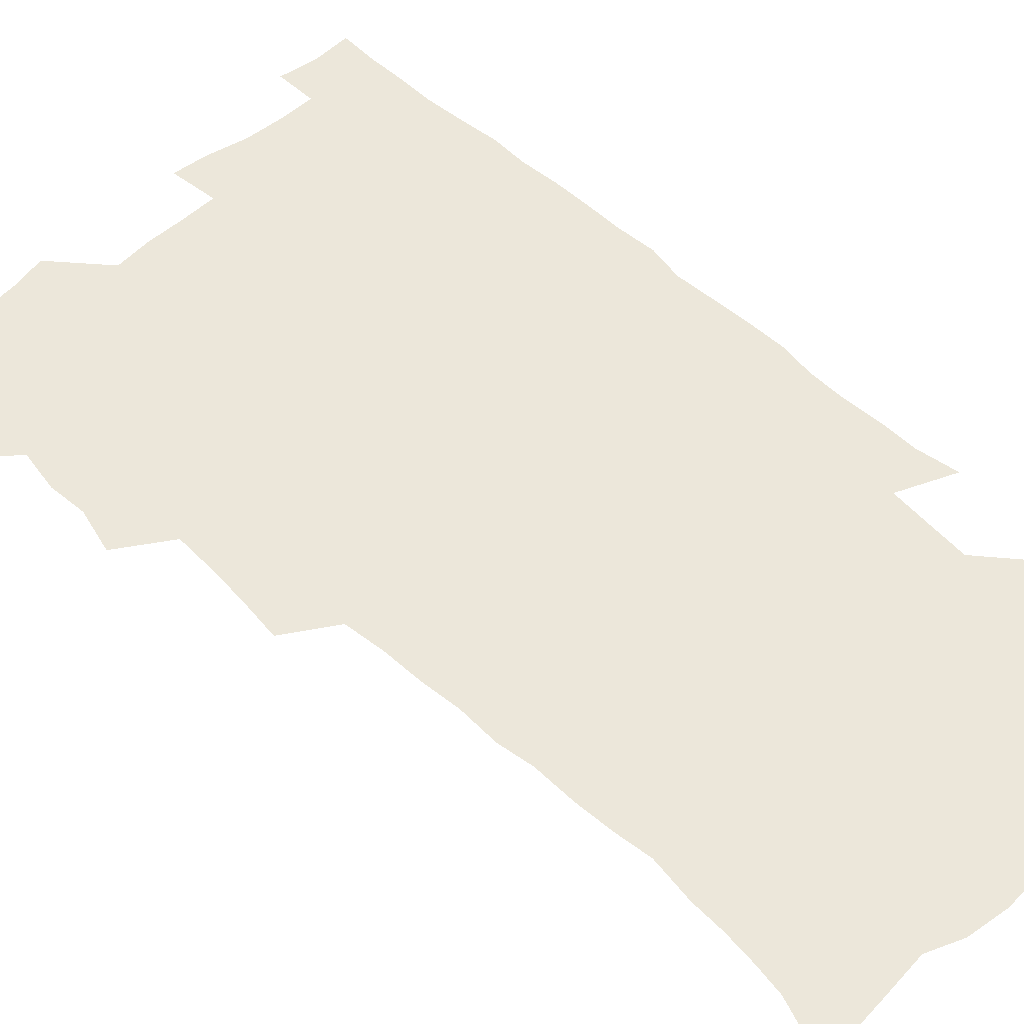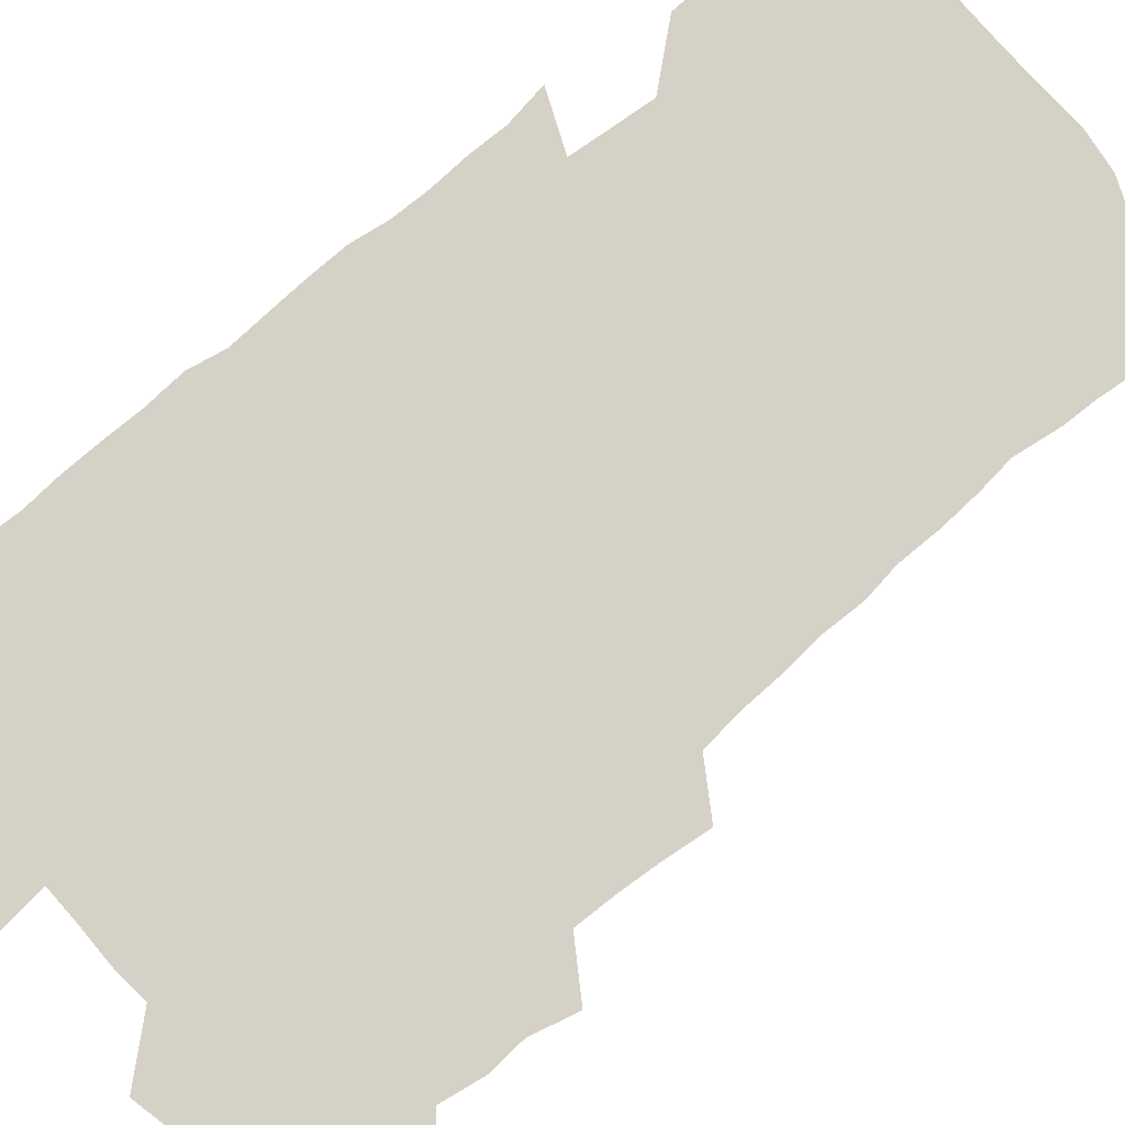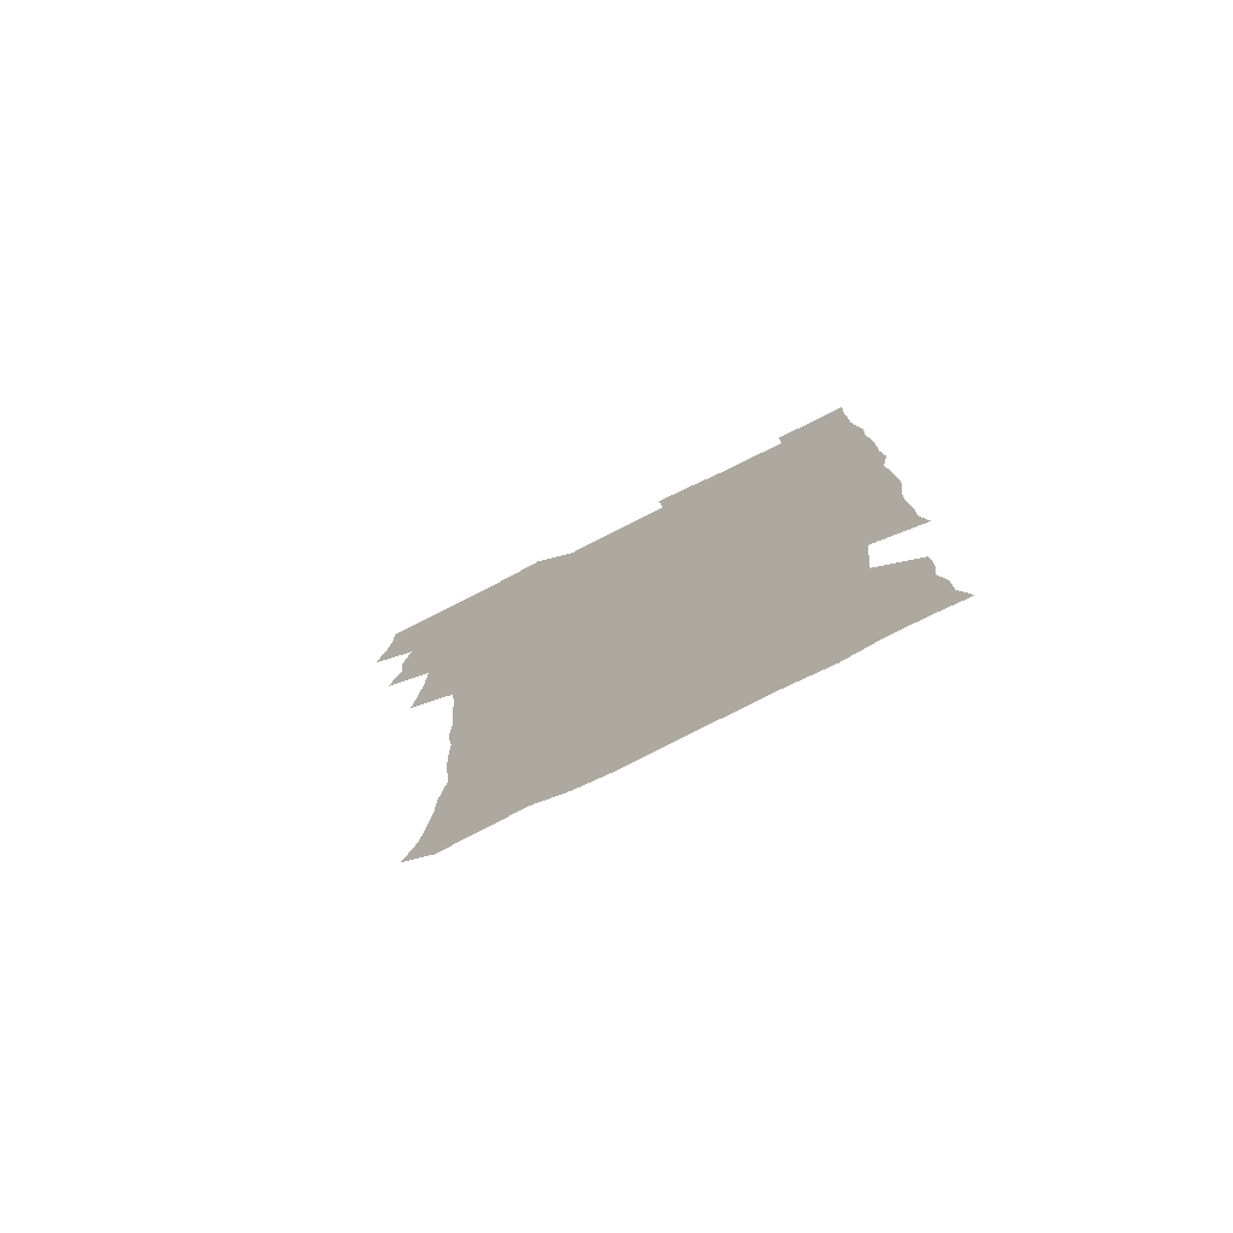
<metadata>
{"format":"obj","ext":"obj","renderer":"f3d","projection":"perspective","resolution":1024,"background":"white","views":[{"elev":51.6,"azim":-44.2,"up":"+Z"},{"elev":79.7,"azim":-129.9,"up":"+Z"},{"elev":-77.5,"azim":26.7,"up":"+Y"}]}
</metadata>
<code>
v 475.8 524.6 0
v 479.5 540 0
v 481.2 554.9 0
v 480.8 570 0
v 488.6 459.7 0
v 493.1 477.4 0
v 492 492.6 0
v 494.8 509.3 0
v 495.4 524.6 0
v 497.6 539.7 0
v 497 554.6 0
v 495.7 570.6 0
v 504.7 396.6 0
v 506.6 413.2 0
v 507.8 429.8 0
v 508.4 446.8 0
v 509.7 463.4 0
v 510.6 479.2 0
v 511.2 494.7 0
v 510.5 509.5 0
v 513.7 525.1 0
v 513 539.6 0
v 512.2 554.5 0
v 510.8 570.8 0
v 520.6 186.5 0
v 525.3 199.7 0
v 527.2 211.9 0
v 528.6 225.4 0
v 529 239.1 0
v 531.5 257 0
v 529.8 271.6 0
v 528.9 287.3 0
v 529 304.5 0
v 526.9 318.9 0
v 527.4 335.9 0
v 526 351.2 0
v 525.5 368.4 0
v 523.8 384.5 0
v 525.1 402 0
v 526.5 418.7 0
v 526.3 434.1 0
v 527.4 450.3 0
v 526.9 465.2 0
v 528.4 480.9 0
v 529 495.7 0
v 527.7 510.4 0
v 528.4 524.9 0
v 527.9 539.7 0
v 526.8 554.8 0
v 525.6 570.8 0
v 532.9 177.6 0
v 540.1 193 0
v 541.1 204.9 0
v 543.2 219 0
v 547.2 236.5 0
v 546.8 251 0
v 547.2 266.3 0
v 545.3 279.8 0
v 544.9 295.1 0
v 545.2 311.8 0
v 544.9 327.6 0
v 544.5 343.1 0
v 542.8 357.5 0
v 543.9 374.8 0
v 541.9 389.2 0
v 541.9 405 0
v 542.7 421 0
v 542.2 435.9 0
v 542.5 451.2 0
v 543.6 466.7 0
v 543.1 481.2 0
v 544.1 496.1 0
v 545.1 510.6 0
v 544.2 524.7 0
v 542.7 540 0
v 541 556.3 0
v 539.6 572.4 0
v 547.1 178.8 0
v 552.7 193.2 0
v 557.1 209.3 0
v 560.8 226.7 0
v 561.4 241.4 0
v 562.7 257.8 0
v 562.2 272 0
v 561.3 286.1 0
v 559.8 299.8 0
v 559.8 315.5 0
v 559.8 331.3 0
v 558.6 345.6 0
v 559.3 362.3 0
v 558.8 377.3 0
v 557.5 391.4 0
v 557.5 406.9 0
v 557.9 422.3 0
v 558.5 437.8 0
v 558.8 452.8 0
v 558.6 467.3 0
v 559 482.1 0
v 559.1 496.5 0
v 559.2 510.6 0
v 558.5 524.8 0
v 557.6 539.7 0
v 556.4 554.8 0
v 553 575.4 0
v 564.3 180.3 0
v 568.9 195.5 0
v 573.9 214.6 0
v 575.6 230.6 0
v 575.7 244.7 0
v 575.9 259.6 0
v 575.4 273.6 0
v 575.1 288.5 0
v 573.7 301.8 0
v 574.8 319.6 0
v 574.1 333.7 0
v 572.9 347.4 0
v 574 364.6 0
v 572.5 378.1 0
v 574 394.9 0
v 573.7 409.3 0
v 573.2 423.5 0
v 573.3 438.5 0
v 573.6 453.3 0
v 572.4 467.2 0
v 573.3 482.2 0
v 573.7 496.7 0
v 573.3 510.9 0
v 572.6 525.4 0
v 572.7 539.2 0
v 570.9 554.7 0
v 577.7 174.8 0
v 584.7 197.4 0
v 588 215.4 0
v 588.7 230.6 0
v 589 245.5 0
v 589 260.2 0
v 589.3 275.9 0
v 588.6 289.4 0
v 588.1 304.1 0
v 588.3 319.9 0
v 588 334.8 0
v 588 350.3 0
v 588 365.6 0
v 587.9 380.5 0
v 587.9 395.1 0
v 587.2 408.7 0
v 587.9 424.6 0
v 587.2 438.5 0
v 587.8 453.7 0
v 587.5 467.9 0
v 587.6 482.3 0
v 587.9 496.6 0
v 587.9 510.9 0
v 587.5 525.3 0
v 586.9 540 0
v 585.6 556.2 0
v 594.2 172.7 0
v 598.8 194.6 0
v 602.4 217.9 0
v 602.9 232.9 0
v 603 247.5 0
v 602.8 261.3 0
v 602.8 275.8 0
v 602.7 291.5 0
v 602.7 307.1 0
v 602.3 320.9 0
v 602.4 336.8 0
v 602.4 351.8 0
v 602.2 366.5 0
v 602 380.9 0
v 602 395.6 0
v 602 410.3 0
v 602.1 425.1 0
v 602.4 440.1 0
v 602.2 454 0
v 602.3 468.5 0
v 602.3 482.6 0
v 602 496.8 0
v 602.3 511 0
v 602.1 525.5 0
v 601.5 540.7 0
v 601 556.1 0
v 612.1 173.7 0
v 614.6 195.4 0
v 615.9 216.9 0
v 616.2 232.3 0
v 616.3 247.6 0
v 616.1 260.1 0
v 616.5 277.7 0
v 616.3 291.2 0
v 616.3 306.4 0
v 616.2 321.7 0
v 616.3 338.1 0
v 616.2 352 0
v 616.1 366.3 0
v 615.9 380.3 0
v 616 395.3 0
v 616.1 409.3 0
v 616.2 424.9 0
v 616.3 439.7 0
v 616.3 453.9 0
v 616.3 468.5 0
v 616.4 482.7 0
v 616.7 497 0
v 616.7 511.2 0
v 616.7 525.4 0
v 616.6 539.9 0
v 616.1 556.5 0
v 614.1 576.1 0
v 630 174.4 0
v 630.1 197 0
v 629.9 216.1 0
v 629.8 232.3 0
v 629.8 246.7 0
v 630 262.7 0
v 630 277.6 0
v 630 291.6 0
v 630 305.9 0
v 630.1 320.1 0
v 629.9 337.1 0
v 629.9 352.1 0
v 629.9 366.4 0
v 630 381.6 0
v 630 395.4 0
v 630.1 410 0
v 630.3 424.5 0
v 630.2 439.7 0
v 630.4 453.6 0
v 630.3 468.7 0
v 630.5 482.5 0
v 630.7 496.9 0
v 631 511.2 0
v 631.2 525.5 0
v 631.1 540.4 0
v 630.8 555.5 0
v 628.4 574.7 0
v 647.5 174.7 0
v 645 197.3 0
v 643.9 215.5 0
v 643.6 230.6 0
v 643.3 246.6 0
v 643.7 260.9 0
v 643.4 276.8 0
v 643.4 291.9 0
v 643.8 305.4 0
v 643.6 322.8 0
v 643.6 337 0
v 643.7 351.5 0
v 643.9 365.8 0
v 643.9 380.7 0
v 643.9 395.2 0
v 643.9 410.1 0
v 644.6 423.7 0
v 644.2 439.2 0
v 644.6 453.5 0
v 644.3 468.4 0
v 644.5 482.6 0
v 645.2 496.7 0
v 645.3 511.1 0
v 645.8 525.4 0
v 646.1 539.5 0
v 645.6 554.9 0
v 644.6 571.3 0
v 664.6 173 0
v 660.1 195.9 0
v 657.9 214.4 0
v 657.4 229.5 0
v 658 242.9 0
v 656.9 260.1 0
v 657.1 274.8 0
v 657.4 289.9 0
v 657.5 305.5 0
v 657.8 320.4 0
v 657.8 335.2 0
v 658 349.9 0
v 657.8 365.1 0
v 657.8 379.9 0
v 658 394.4 0
v 658.1 409.1 0
v 658.4 423.6 0
v 660.1 437.1 0
v 659.1 453.1 0
v 659.7 467.2 0
v 659.3 482.1 0
v 659.3 496.7 0
v 659.1 510.9 0
v 660.7 525.3 0
v 660.3 539.8 0
v 660.4 554.6 0
v 659.9 570.4 0
v 679.4 176.1 0
v 676.2 192.6 0
v 672.7 211.8 0
v 671.9 226.8 0
v 671 242.5 0
v 670.9 256.7 0
v 670.9 271.6 0
v 671.4 287.3 0
v 672.6 302.2 0
v 671.9 318.1 0
v 673.5 331.5 0
v 672.4 347.9 0
v 672.7 362.7 0
v 672.8 377.5 0
v 673.8 391.8 0
v 673.1 407.4 0
v 672.9 422.6 0
v 673.8 437 0
v 673.3 452.4 0
v 673.9 466.8 0
v 673.6 481.8 0
v 673.8 496.2 0
v 676.4 510.7 0
v 675.7 525.3 0
v 675.1 540.2 0
v 675.2 554.8 0
v 675.1 570.5 0
v 675 587.4 0
v 694 176.2 0
v 689.4 193.8 0
v 687.3 209.2 0
v 687 223 0
v 685.4 238.8 0
v 684.2 253.6 0
v 685 266 0
v 686.3 281.8 0
v 687.8 298.8 0
v 687.1 314.6 0
v 687.2 329.8 0
v 687.3 344.9 0
v 687.8 359.7 0
v 688.1 374.6 0
v 689.4 388.9 0
v 688.9 404.6 0
v 688.9 419.9 0
v 689.8 434.8 0
v 689.2 450.3 0
v 689 465.4 0
v 690.5 479.8 0
v 689.8 495.1 0
v 691.4 509.8 0
v 690.3 525.5 0
v 690.2 540.2 0
v 689.7 554.7 0
v 690.3 569.8 0
v 690.7 585.1 0
v 708.3 174.7 0
v 704.4 190.7 0
v 704.3 203.7 0
v 701.9 218.8 0
v 703.3 231.2 0
v 703 244.7 0
v 710 289.4 0
v 707.4 306.3 0
v 707.6 321.3 0
v 706.8 337.3 0
v 707.1 352.6 0
v 709.3 367.1 0
v 709 382.6 0
v 708.3 398.7 0
v 707.4 415 0
v 710.2 429.5 0
v 709.2 445.7 0
v 709.4 461.3 0
v 709.2 476.8 0
v 708 492.8 0
v 708.7 507.8 0
v 707.1 524.1 0
v 705.8 540 0
v 706.1 555.2 0
v 705.7 570.2 0
v 706.4 586.1 0
f 8 9 1
f 1 9 2
f 9 10 2
f 2 10 3
f 10 11 3
f 3 11 4
f 11 12 4
f 16 17 5
f 5 17 6
f 17 18 6
f 6 18 7
f 18 19 7
f 7 19 8
f 19 20 8
f 8 20 9
f 20 21 9
f 9 21 10
f 21 22 10
f 10 22 11
f 22 23 11
f 11 23 12
f 23 24 12
f 38 39 13
f 13 39 14
f 39 40 14
f 14 40 15
f 40 41 15
f 15 41 16
f 41 42 16
f 16 42 17
f 42 43 17
f 17 43 18
f 43 44 18
f 18 44 19
f 44 45 19
f 19 45 20
f 45 46 20
f 20 46 21
f 46 47 21
f 21 47 22
f 47 48 22
f 22 48 23
f 48 49 23
f 23 49 24
f 49 50 24
f 51 52 25
f 25 52 26
f 52 53 26
f 26 53 27
f 53 54 27
f 27 54 28
f 54 55 28
f 28 55 29
f 55 56 29
f 29 56 30
f 56 57 30
f 30 57 31
f 57 58 31
f 31 58 32
f 58 59 32
f 32 59 33
f 59 60 33
f 33 60 34
f 60 61 34
f 34 61 35
f 61 62 35
f 35 62 36
f 62 63 36
f 36 63 37
f 63 64 37
f 37 64 38
f 64 65 38
f 38 65 39
f 65 66 39
f 39 66 40
f 66 67 40
f 40 67 41
f 67 68 41
f 41 68 42
f 68 69 42
f 42 69 43
f 69 70 43
f 43 70 44
f 70 71 44
f 44 71 45
f 71 72 45
f 45 72 46
f 72 73 46
f 46 73 47
f 73 74 47
f 47 74 48
f 74 75 48
f 48 75 49
f 75 76 49
f 49 76 50
f 76 77 50
f 51 78 52
f 78 79 52
f 52 79 53
f 79 80 53
f 53 80 54
f 80 81 54
f 54 81 55
f 81 82 55
f 55 82 56
f 82 83 56
f 56 83 57
f 83 84 57
f 57 84 58
f 84 85 58
f 58 85 59
f 85 86 59
f 59 86 60
f 86 87 60
f 60 87 61
f 87 88 61
f 61 88 62
f 88 89 62
f 62 89 63
f 89 90 63
f 63 90 64
f 90 91 64
f 64 91 65
f 91 92 65
f 65 92 66
f 92 93 66
f 66 93 67
f 93 94 67
f 67 94 68
f 94 95 68
f 68 95 69
f 95 96 69
f 69 96 70
f 96 97 70
f 70 97 71
f 97 98 71
f 71 98 72
f 98 99 72
f 72 99 73
f 99 100 73
f 73 100 74
f 100 101 74
f 74 101 75
f 101 102 75
f 75 102 76
f 102 103 76
f 76 103 77
f 103 104 77
f 78 105 79
f 105 106 79
f 79 106 80
f 106 107 80
f 80 107 81
f 107 108 81
f 81 108 82
f 108 109 82
f 82 109 83
f 109 110 83
f 83 110 84
f 110 111 84
f 84 111 85
f 111 112 85
f 85 112 86
f 112 113 86
f 86 113 87
f 113 114 87
f 87 114 88
f 114 115 88
f 88 115 89
f 115 116 89
f 89 116 90
f 116 117 90
f 90 117 91
f 117 118 91
f 91 118 92
f 118 119 92
f 92 119 93
f 119 120 93
f 93 120 94
f 120 121 94
f 94 121 95
f 121 122 95
f 95 122 96
f 122 123 96
f 96 123 97
f 123 124 97
f 97 124 98
f 124 125 98
f 98 125 99
f 125 126 99
f 99 126 100
f 126 127 100
f 100 127 101
f 127 128 101
f 101 128 102
f 128 129 102
f 102 129 103
f 129 130 103
f 103 130 104
f 105 131 106
f 131 132 106
f 106 132 107
f 132 133 107
f 107 133 108
f 133 134 108
f 108 134 109
f 134 135 109
f 109 135 110
f 135 136 110
f 110 136 111
f 136 137 111
f 111 137 112
f 137 138 112
f 112 138 113
f 138 139 113
f 113 139 114
f 139 140 114
f 114 140 115
f 140 141 115
f 115 141 116
f 141 142 116
f 116 142 117
f 142 143 117
f 117 143 118
f 143 144 118
f 118 144 119
f 144 145 119
f 119 145 120
f 145 146 120
f 120 146 121
f 146 147 121
f 121 147 122
f 147 148 122
f 122 148 123
f 148 149 123
f 123 149 124
f 149 150 124
f 124 150 125
f 150 151 125
f 125 151 126
f 151 152 126
f 126 152 127
f 152 153 127
f 127 153 128
f 153 154 128
f 128 154 129
f 154 155 129
f 129 155 130
f 155 156 130
f 131 157 132
f 157 158 132
f 132 158 133
f 158 159 133
f 133 159 134
f 159 160 134
f 134 160 135
f 160 161 135
f 135 161 136
f 161 162 136
f 136 162 137
f 162 163 137
f 137 163 138
f 163 164 138
f 138 164 139
f 164 165 139
f 139 165 140
f 165 166 140
f 140 166 141
f 166 167 141
f 141 167 142
f 167 168 142
f 142 168 143
f 168 169 143
f 143 169 144
f 169 170 144
f 144 170 145
f 170 171 145
f 145 171 146
f 171 172 146
f 146 172 147
f 172 173 147
f 147 173 148
f 173 174 148
f 148 174 149
f 174 175 149
f 149 175 150
f 175 176 150
f 150 176 151
f 176 177 151
f 151 177 152
f 177 178 152
f 152 178 153
f 178 179 153
f 153 179 154
f 179 180 154
f 154 180 155
f 180 181 155
f 155 181 156
f 181 182 156
f 157 183 158
f 183 184 158
f 158 184 159
f 184 185 159
f 159 185 160
f 185 186 160
f 160 186 161
f 186 187 161
f 161 187 162
f 187 188 162
f 162 188 163
f 188 189 163
f 163 189 164
f 189 190 164
f 164 190 165
f 190 191 165
f 165 191 166
f 191 192 166
f 166 192 167
f 192 193 167
f 167 193 168
f 193 194 168
f 168 194 169
f 194 195 169
f 169 195 170
f 195 196 170
f 170 196 171
f 196 197 171
f 171 197 172
f 197 198 172
f 172 198 173
f 198 199 173
f 173 199 174
f 199 200 174
f 174 200 175
f 200 201 175
f 175 201 176
f 201 202 176
f 176 202 177
f 202 203 177
f 177 203 178
f 203 204 178
f 178 204 179
f 204 205 179
f 179 205 180
f 205 206 180
f 180 206 181
f 206 207 181
f 181 207 182
f 207 208 182
f 183 210 184
f 210 211 184
f 184 211 185
f 211 212 185
f 185 212 186
f 212 213 186
f 186 213 187
f 213 214 187
f 187 214 188
f 214 215 188
f 188 215 189
f 215 216 189
f 189 216 190
f 216 217 190
f 190 217 191
f 217 218 191
f 191 218 192
f 218 219 192
f 192 219 193
f 219 220 193
f 193 220 194
f 220 221 194
f 194 221 195
f 221 222 195
f 195 222 196
f 222 223 196
f 196 223 197
f 223 224 197
f 197 224 198
f 224 225 198
f 198 225 199
f 225 226 199
f 199 226 200
f 226 227 200
f 200 227 201
f 227 228 201
f 201 228 202
f 228 229 202
f 202 229 203
f 229 230 203
f 203 230 204
f 230 231 204
f 204 231 205
f 231 232 205
f 205 232 206
f 232 233 206
f 206 233 207
f 233 234 207
f 207 234 208
f 234 235 208
f 208 235 209
f 235 236 209
f 210 237 211
f 237 238 211
f 211 238 212
f 238 239 212
f 212 239 213
f 239 240 213
f 213 240 214
f 240 241 214
f 214 241 215
f 241 242 215
f 215 242 216
f 242 243 216
f 216 243 217
f 243 244 217
f 217 244 218
f 244 245 218
f 218 245 219
f 245 246 219
f 219 246 220
f 246 247 220
f 220 247 221
f 247 248 221
f 221 248 222
f 248 249 222
f 222 249 223
f 249 250 223
f 223 250 224
f 250 251 224
f 224 251 225
f 251 252 225
f 225 252 226
f 252 253 226
f 226 253 227
f 253 254 227
f 227 254 228
f 254 255 228
f 228 255 229
f 255 256 229
f 229 256 230
f 256 257 230
f 230 257 231
f 257 258 231
f 231 258 232
f 258 259 232
f 232 259 233
f 259 260 233
f 233 260 234
f 260 261 234
f 234 261 235
f 261 262 235
f 235 262 236
f 262 263 236
f 237 264 238
f 264 265 238
f 238 265 239
f 265 266 239
f 239 266 240
f 266 267 240
f 240 267 241
f 267 268 241
f 241 268 242
f 268 269 242
f 242 269 243
f 269 270 243
f 243 270 244
f 270 271 244
f 244 271 245
f 271 272 245
f 245 272 246
f 272 273 246
f 246 273 247
f 273 274 247
f 247 274 248
f 274 275 248
f 248 275 249
f 275 276 249
f 249 276 250
f 276 277 250
f 250 277 251
f 277 278 251
f 251 278 252
f 278 279 252
f 252 279 253
f 279 280 253
f 253 280 254
f 280 281 254
f 254 281 255
f 281 282 255
f 255 282 256
f 282 283 256
f 256 283 257
f 283 284 257
f 257 284 258
f 284 285 258
f 258 285 259
f 285 286 259
f 259 286 260
f 286 287 260
f 260 287 261
f 287 288 261
f 261 288 262
f 288 289 262
f 262 289 263
f 289 290 263
f 264 291 265
f 291 292 265
f 265 292 266
f 292 293 266
f 266 293 267
f 293 294 267
f 267 294 268
f 294 295 268
f 268 295 269
f 295 296 269
f 269 296 270
f 296 297 270
f 270 297 271
f 297 298 271
f 271 298 272
f 298 299 272
f 272 299 273
f 299 300 273
f 273 300 274
f 300 301 274
f 274 301 275
f 301 302 275
f 275 302 276
f 302 303 276
f 276 303 277
f 303 304 277
f 277 304 278
f 304 305 278
f 278 305 279
f 305 306 279
f 279 306 280
f 306 307 280
f 280 307 281
f 307 308 281
f 281 308 282
f 308 309 282
f 282 309 283
f 309 310 283
f 283 310 284
f 310 311 284
f 284 311 285
f 311 312 285
f 285 312 286
f 312 313 286
f 286 313 287
f 313 314 287
f 287 314 288
f 314 315 288
f 288 315 289
f 315 316 289
f 289 316 290
f 316 317 290
f 291 319 292
f 319 320 292
f 292 320 293
f 320 321 293
f 293 321 294
f 321 322 294
f 294 322 295
f 322 323 295
f 295 323 296
f 323 324 296
f 296 324 297
f 324 325 297
f 297 325 298
f 325 326 298
f 298 326 299
f 326 327 299
f 299 327 300
f 327 328 300
f 300 328 301
f 328 329 301
f 301 329 302
f 329 330 302
f 302 330 303
f 330 331 303
f 303 331 304
f 331 332 304
f 304 332 305
f 332 333 305
f 305 333 306
f 333 334 306
f 306 334 307
f 334 335 307
f 307 335 308
f 335 336 308
f 308 336 309
f 336 337 309
f 309 337 310
f 337 338 310
f 310 338 311
f 338 339 311
f 311 339 312
f 339 340 312
f 312 340 313
f 340 341 313
f 313 341 314
f 341 342 314
f 314 342 315
f 342 343 315
f 315 343 316
f 343 344 316
f 316 344 317
f 344 345 317
f 317 345 318
f 345 346 318
f 319 347 320
f 347 348 320
f 320 348 321
f 348 349 321
f 321 349 322
f 349 350 322
f 322 350 323
f 350 351 323
f 323 351 324
f 351 352 324
f 324 352 325
f 327 353 328
f 353 354 328
f 328 354 329
f 354 355 329
f 329 355 330
f 355 356 330
f 330 356 331
f 356 357 331
f 331 357 332
f 357 358 332
f 332 358 333
f 358 359 333
f 333 359 334
f 359 360 334
f 334 360 335
f 360 361 335
f 335 361 336
f 361 362 336
f 336 362 337
f 362 363 337
f 337 363 338
f 363 364 338
f 338 364 339
f 364 365 339
f 339 365 340
f 365 366 340
f 340 366 341
f 366 367 341
f 341 367 342
f 367 368 342
f 342 368 343
f 368 369 343
f 343 369 344
f 369 370 344
f 344 370 345
f 370 371 345
f 345 371 346
f 371 372 346

</code>
